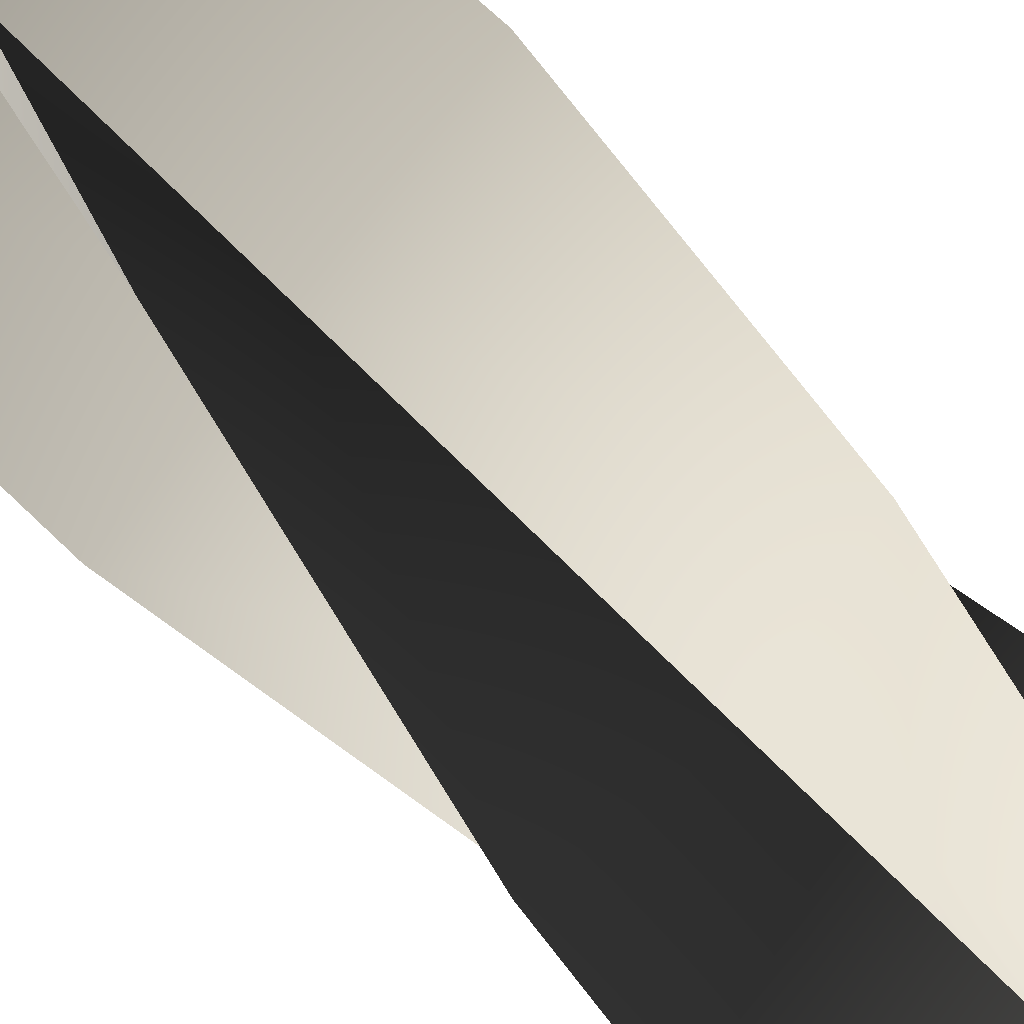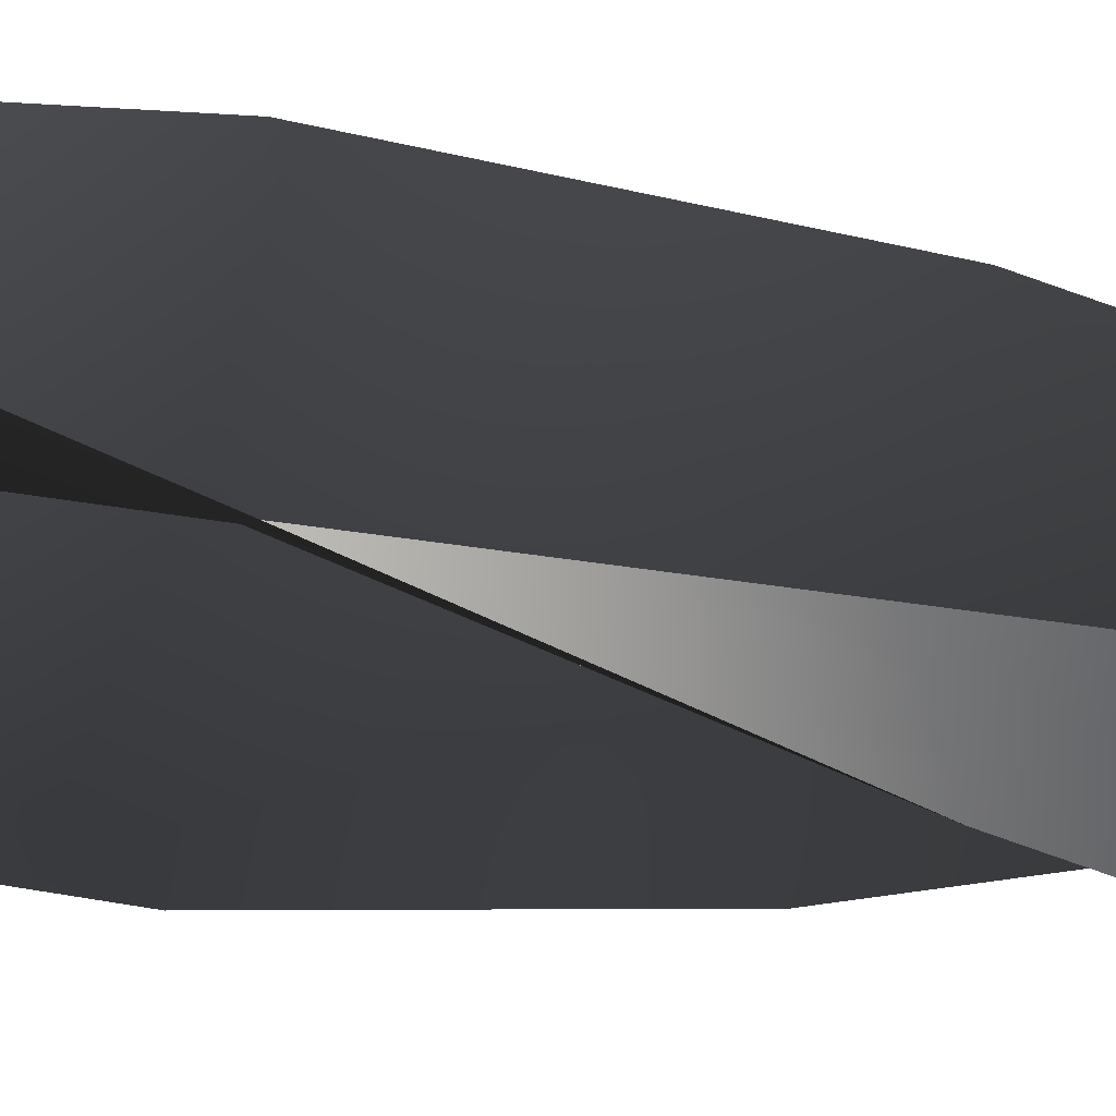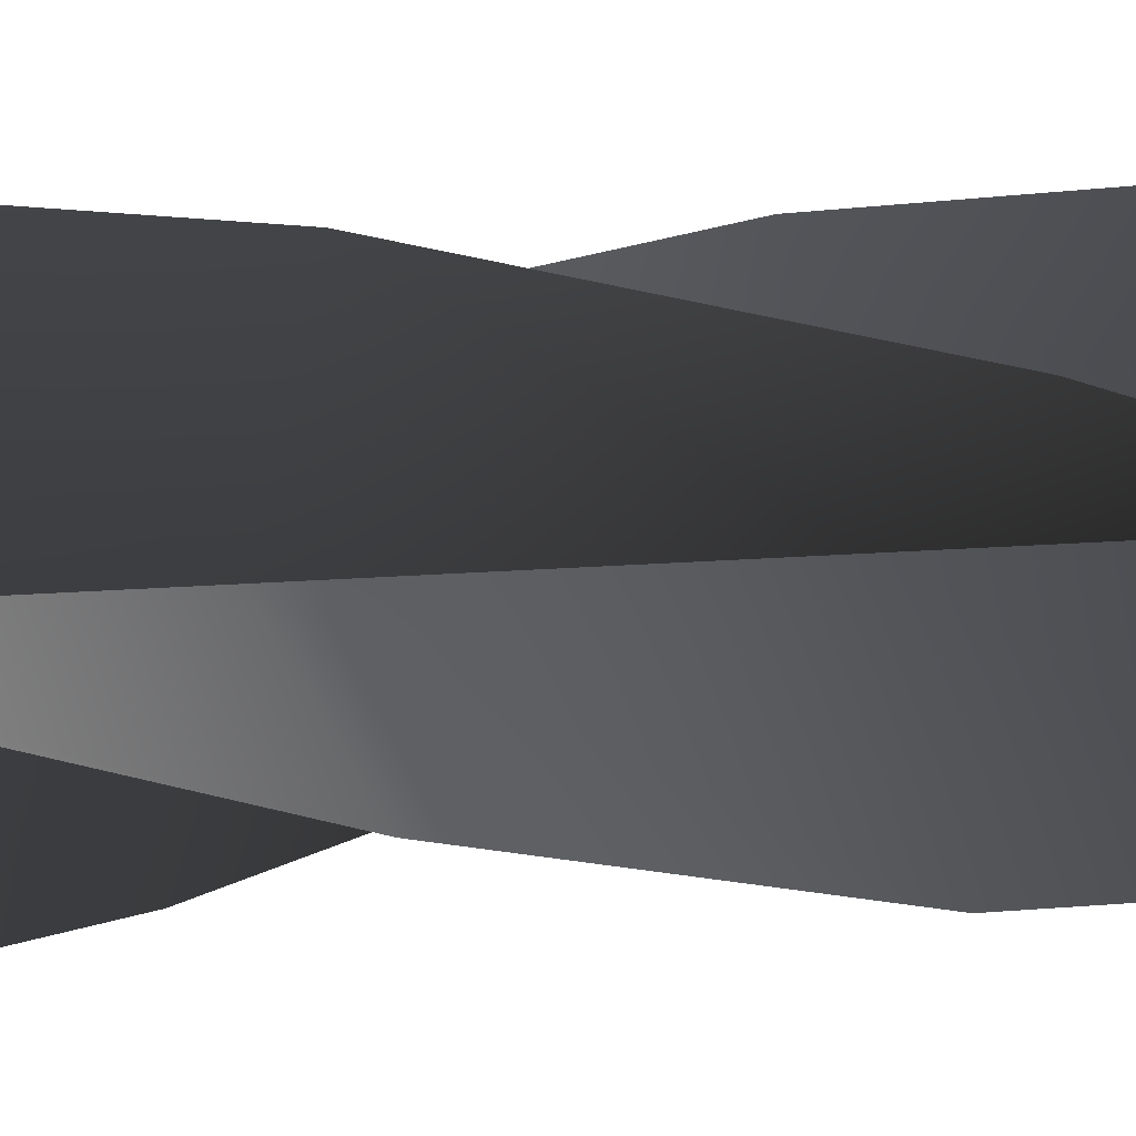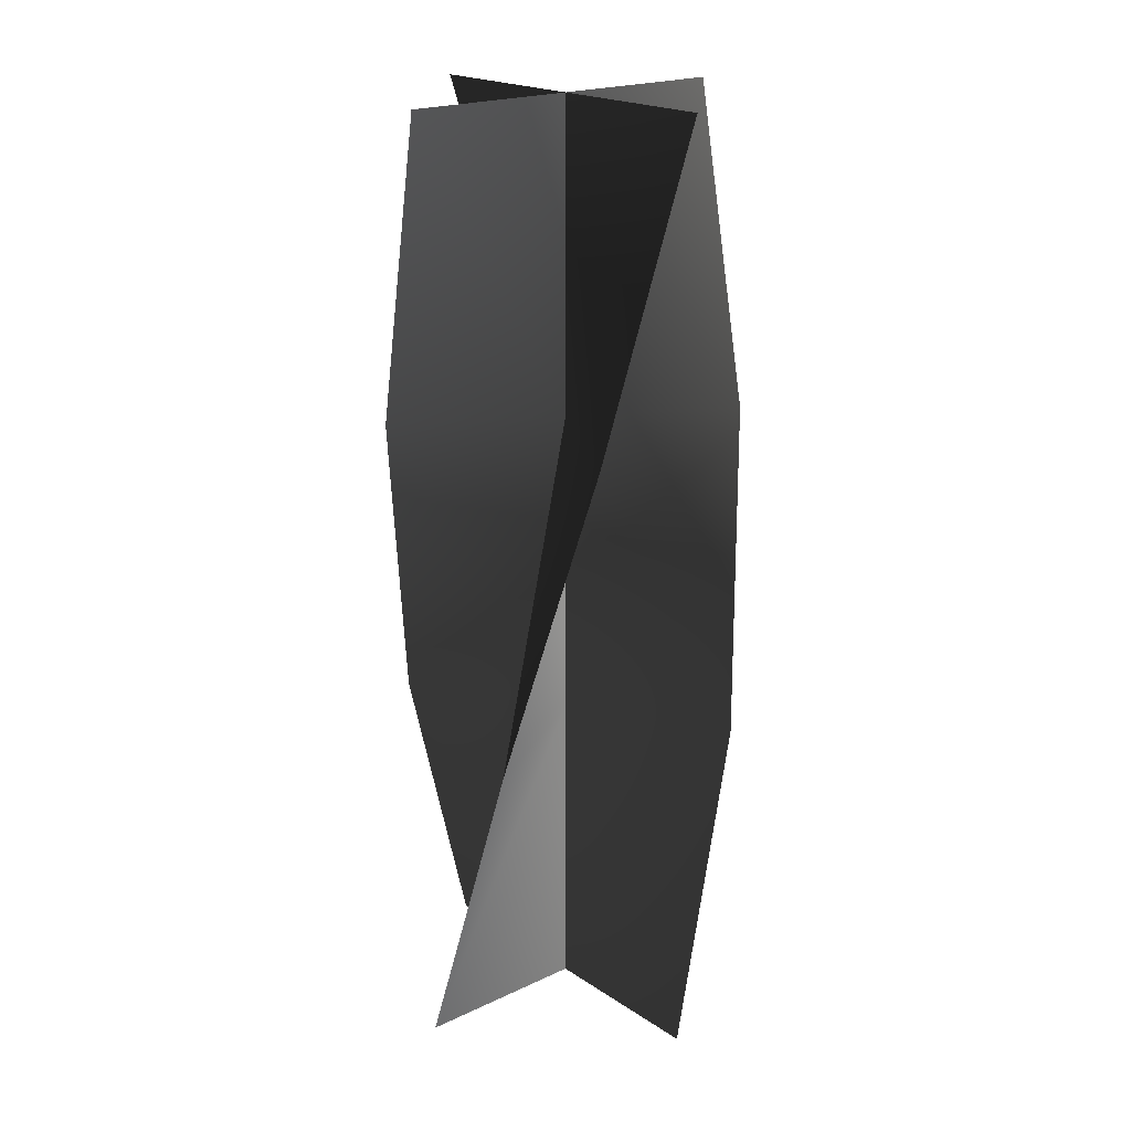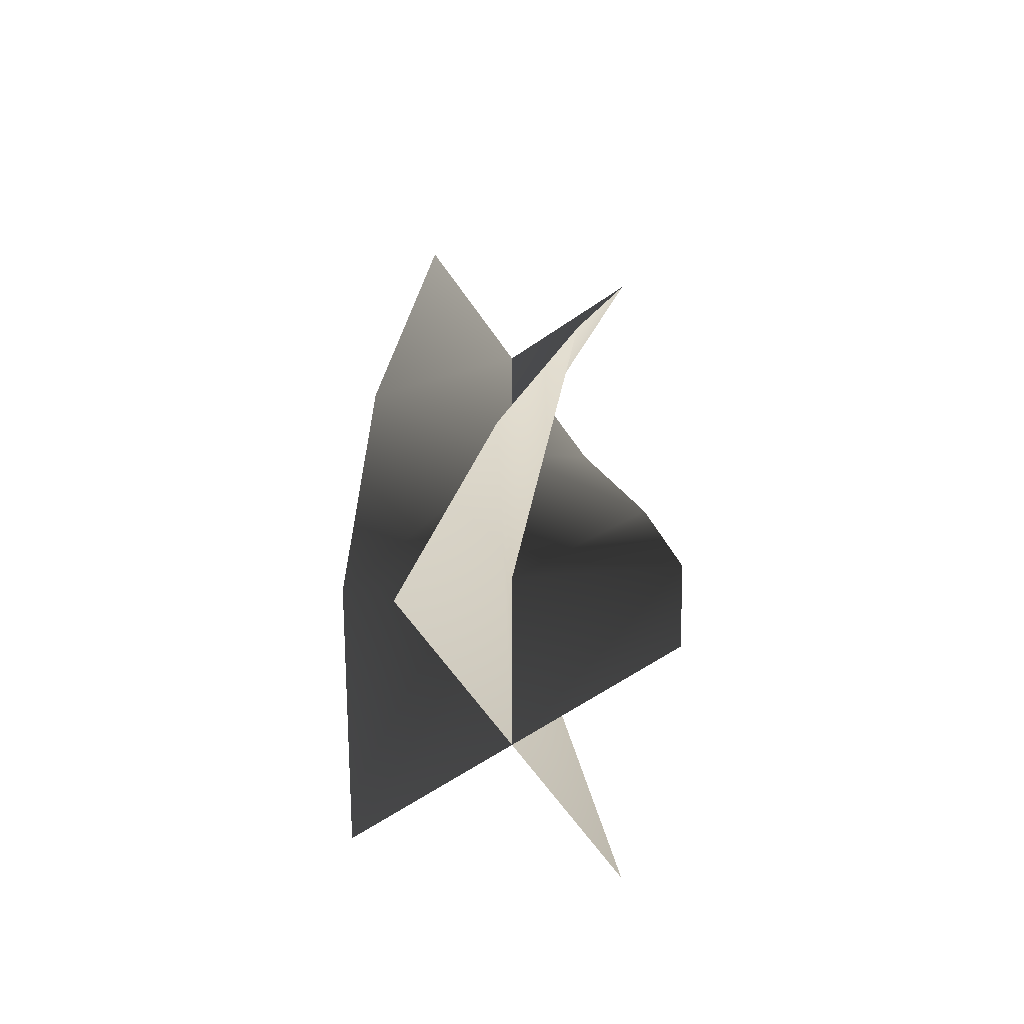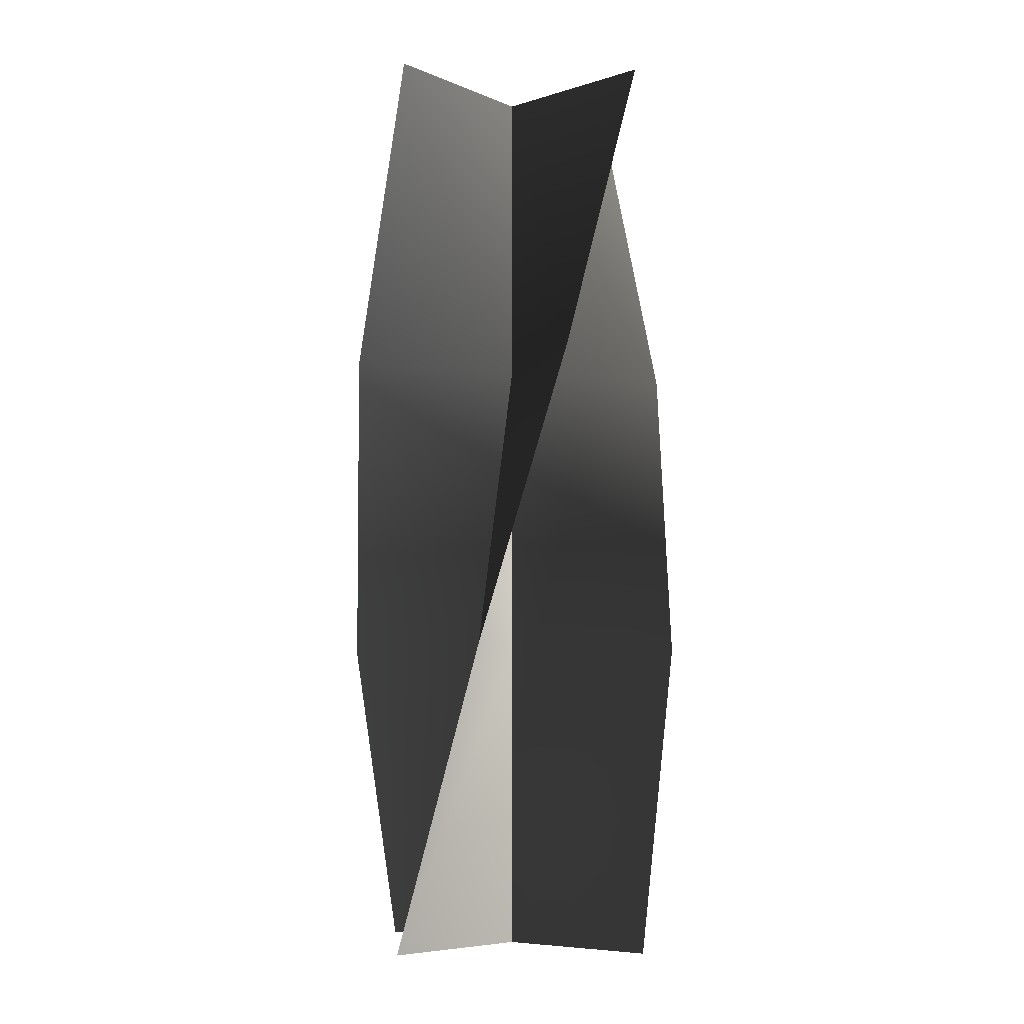
<metadata>
{"format":"obj","ext":"obj","renderer":"f3d","projection":"perspective","resolution":1024,"background":"white","views":[{"elev":69.9,"azim":135.5,"up":"+Z"},{"elev":-28.2,"azim":-105.2,"up":"+Z"},{"elev":5.4,"azim":-117.4,"up":"+Z"},{"elev":20.5,"azim":139.7,"up":"+Y"},{"elev":-63.9,"azim":-55.3,"up":"+Y"},{"elev":-7.4,"azim":131.0,"up":"+Y"}]}
</metadata>
<code>
v 0.2475 1.038 -0.5299
v 0.2729 1.038 -0.5446
v 0.2729 0.9866 -0.5446
v 0.2436 0.9866 -0.5446
v 0.3021 0.9866 -0.5446
v 0.2982 1.038 -0.5592
v 0.2582 1.09 -0.5192
v 0.2729 1.09 -0.5446
v 0.2875 1.09 -0.5699
v 0.2729 1.142 -0.5153
v 0.2729 1.142 -0.5446
v 0.2729 1.142 -0.5738
v 0.2875 1.038 -0.5192
v 0.2729 1.038 -0.5446
v 0.2729 0.9866 -0.5446
v 0.2729 0.9866 -0.5153
v 0.2729 0.9866 -0.5738
v 0.2582 1.038 -0.5699
v 0.2982 1.09 -0.5299
v 0.2729 1.09 -0.5446
v 0.2475 1.09 -0.5592
v 0.3021 1.142 -0.5446
v 0.2729 1.142 -0.5446
v 0.2436 1.142 -0.5446
v 0.2475 1.038 -0.5299
v 0.2436 0.9866 -0.5446
v 0.2729 0.9866 -0.5446
v 0.2729 1.038 -0.5446
v 0.3021 0.9866 -0.5446
v 0.2982 1.038 -0.5592
v 0.2582 1.09 -0.5192
v 0.2729 1.09 -0.5446
v 0.2875 1.09 -0.5699
v 0.2729 1.142 -0.5153
v 0.2729 1.142 -0.5446
v 0.2729 1.142 -0.5738
v 0.2875 1.038 -0.5192
v 0.2729 0.9866 -0.5153
v 0.2729 0.9866 -0.5446
v 0.2729 1.038 -0.5446
v 0.2729 0.9866 -0.5738
v 0.2582 1.038 -0.5699
v 0.2982 1.09 -0.5299
v 0.2729 1.09 -0.5446
v 0.2475 1.09 -0.5592
v 0.3021 1.142 -0.5446
v 0.2729 1.142 -0.5446
v 0.2436 1.142 -0.5446
g Table_Preset_01_6755_47
f 1 3 2
f 1 4 3
f 2 3 5
f 2 5 6
f 7 1 2
f 7 2 8
f 8 2 6
f 8 6 9
f 10 7 8
f 10 8 11
f 11 8 9
f 11 9 12
f 13 15 14
f 13 16 15
f 14 15 17
f 14 17 18
f 19 13 14
f 19 14 20
f 20 14 18
f 20 18 21
f 22 19 20
f 22 20 23
f 23 20 21
f 23 21 24
f 25 27 26
f 25 28 27
f 28 29 27
f 28 30 29
f 31 28 25
f 31 32 28
f 32 30 28
f 32 33 30
f 34 32 31
f 34 35 32
f 35 33 32
f 35 36 33
f 37 39 38
f 37 40 39
f 40 41 39
f 40 42 41
f 43 40 37
f 43 44 40
f 44 42 40
f 44 45 42
f 46 44 43
f 46 47 44
f 47 45 44
f 47 48 45

</code>
